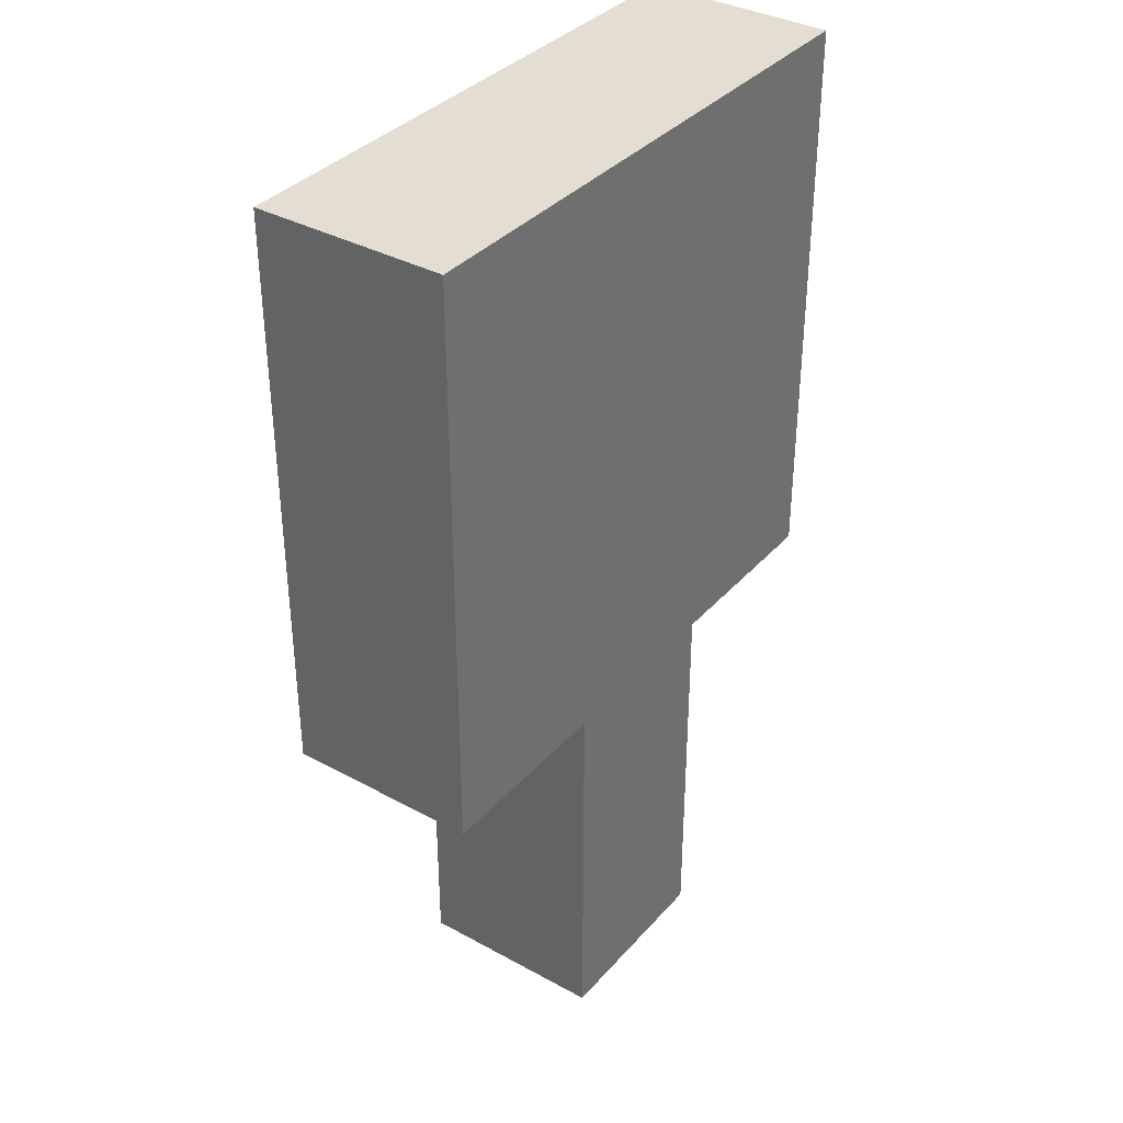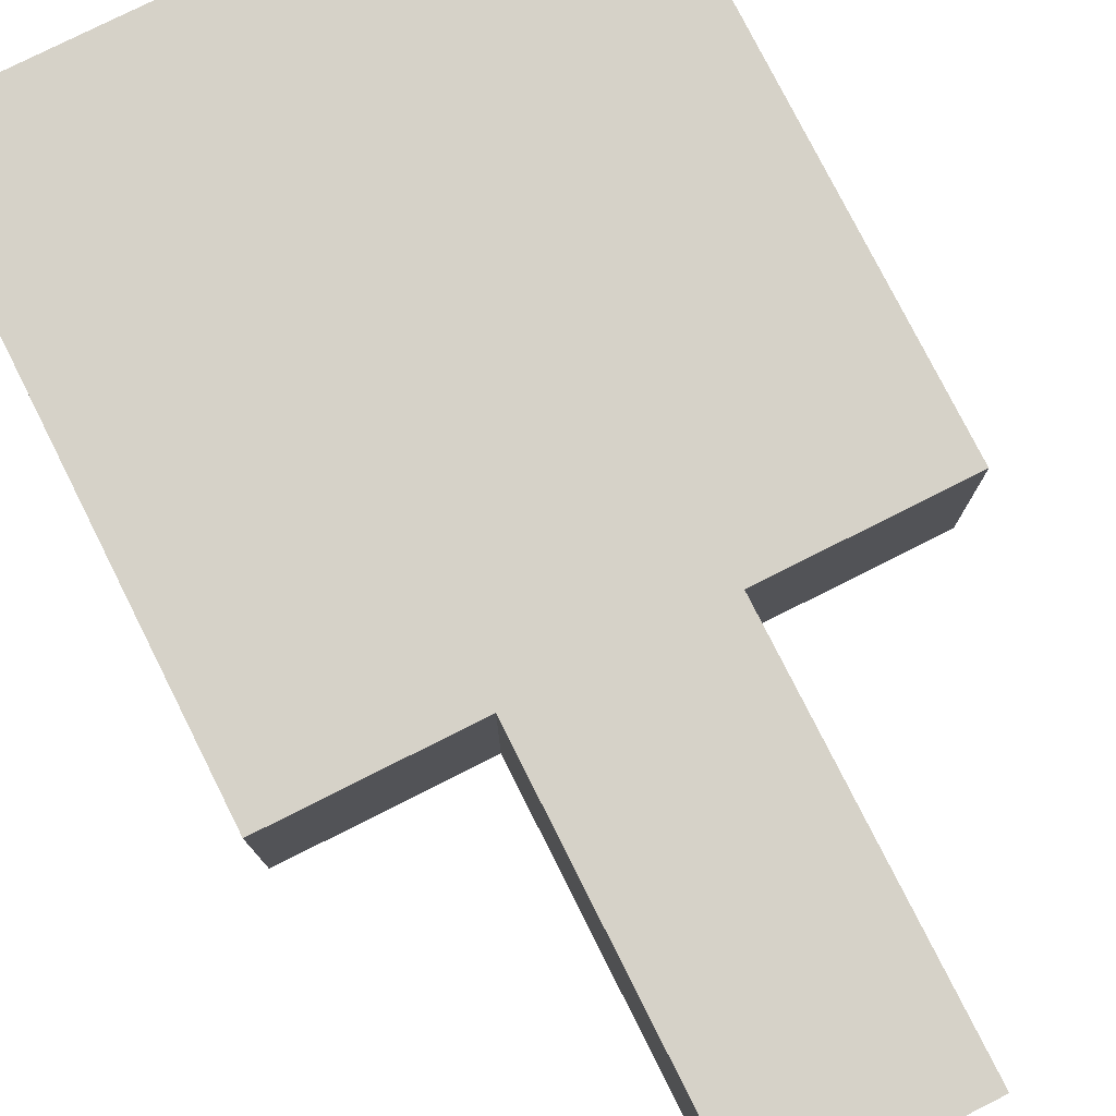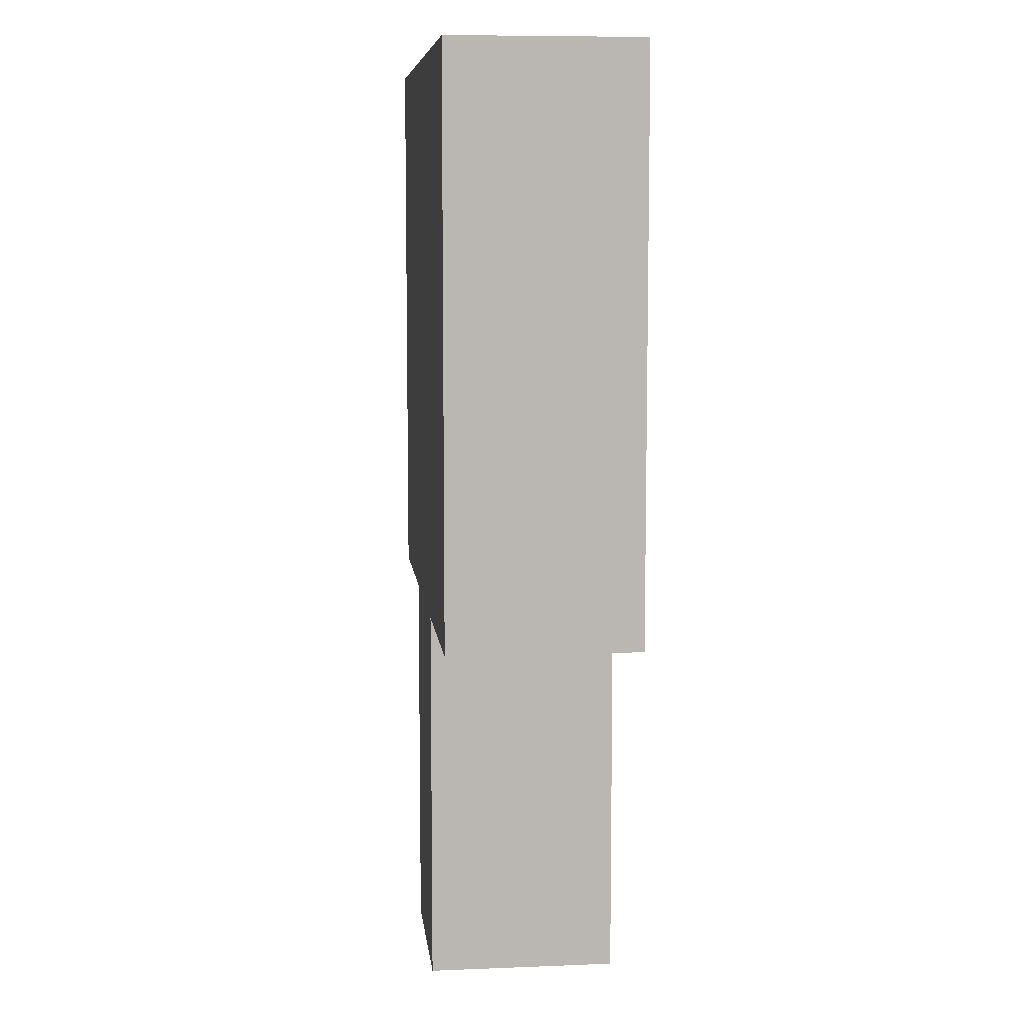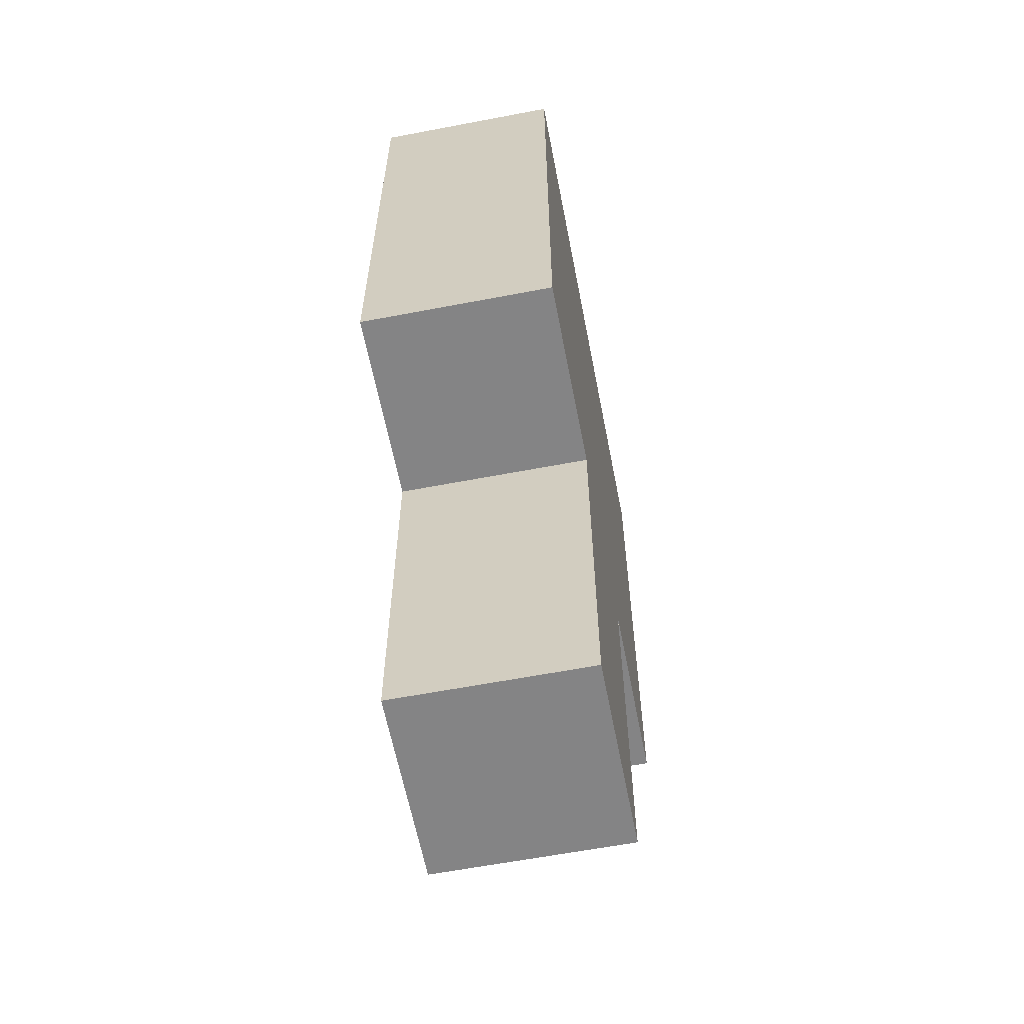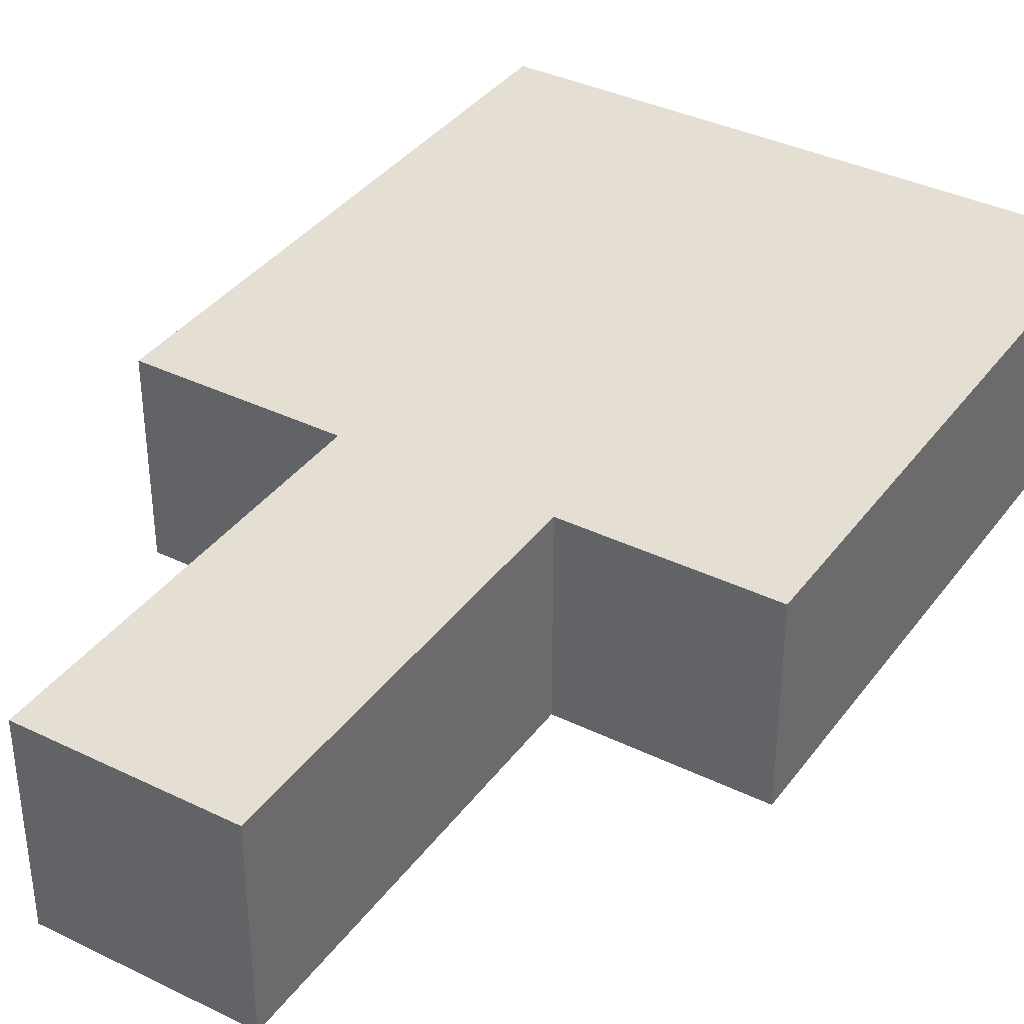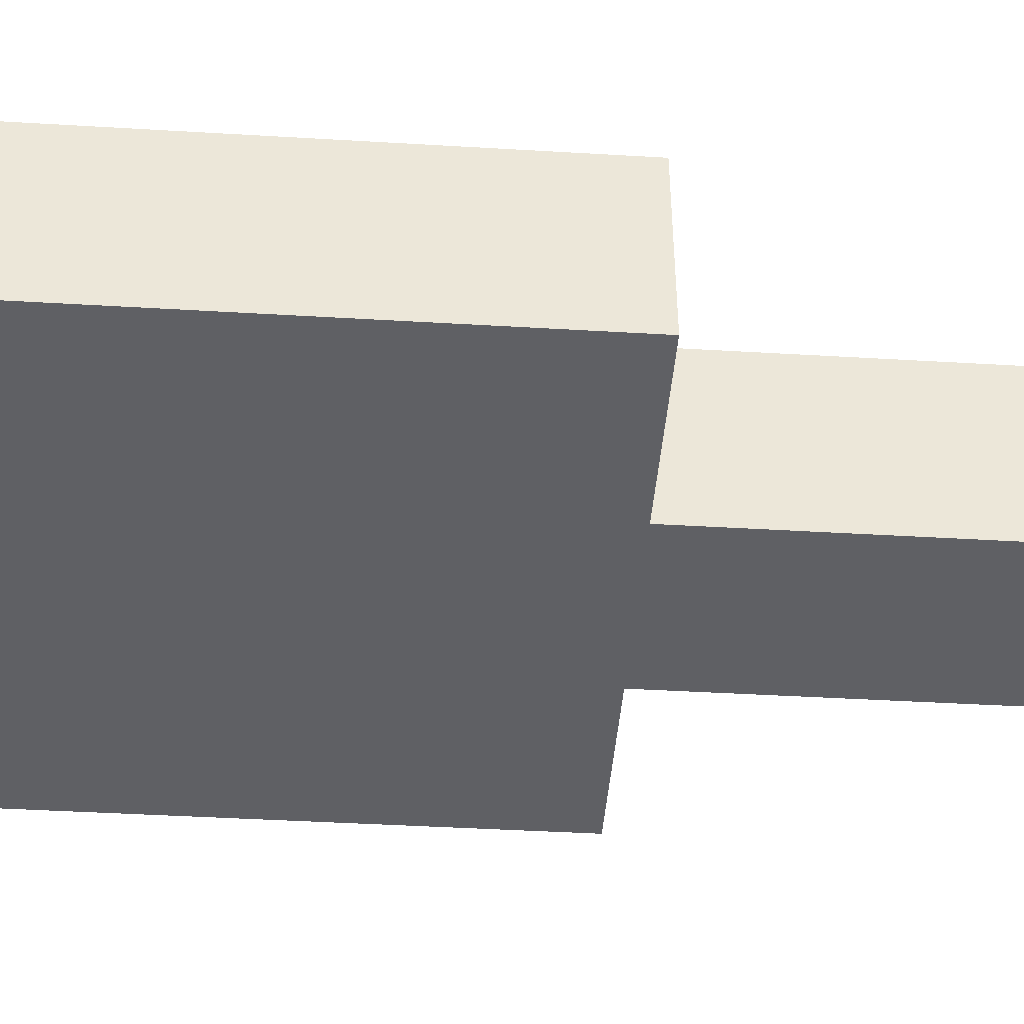
<metadata>
{"format":"obj","ext":"obj","renderer":"f3d","projection":"perspective","resolution":1024,"background":"white","views":[{"elev":36.1,"azim":125.6,"up":"+Y"},{"elev":78.0,"azim":-26.7,"up":"+Z"},{"elev":8.2,"azim":-96.3,"up":"+Y"},{"elev":-61.5,"azim":101.0,"up":"+Y"},{"elev":37.2,"azim":32.0,"up":"+Z"},{"elev":-43.3,"azim":-94.0,"up":"+Z"}]}
</metadata>
<code>
o
v 1.5 0.3 -1.4
v 1.5 0.3 -1.5
v 1.5 0.6 -1.4
v 1.5 0.6 -1.5
v 1.6 0.1 -1.4
v 1.6 0.1 -1.5
v 1.6 0.3 -1.4
v 1.6 0.3 -1.5
v 1.7 0.1 -1.4
v 1.7 0.1 -1.5
v 1.7 0.3 -1.4
v 1.7 0.3 -1.5
v 1.8 0.3 -1.4
v 1.8 0.3 -1.5
v 1.8 0.6 -1.4
v 1.8 0.6 -1.5
v 1.5 0.3 -1.4
v 1.5 0.6 -1.4
v 1.6 0.1 -1.4
v 1.6 0.3 -1.4
v 1.6 0.4 -1.4
v 1.6 0.5 -1.4
v 1.7 0.1 -1.4
v 1.7 0.3 -1.4
v 1.7 0.4 -1.4
v 1.7 0.5 -1.4
v 1.8 0.3 -1.4
v 1.8 0.6 -1.4
v 1.5 0.3 -1.5
v 1.5 0.6 -1.5
v 1.6 0.1 -1.5
v 1.6 0.3 -1.5
v 1.6 0.4 -1.5
v 1.6 0.5 -1.5
v 1.7 0.1 -1.5
v 1.7 0.3 -1.5
v 1.7 0.4 -1.5
v 1.7 0.5 -1.5
v 1.8 0.3 -1.5
v 1.8 0.6 -1.5
v 1.6 0.1 -1.4
v 1.7 0.1 -1.4
v 1.6 0.1 -1.5
v 1.7 0.1 -1.5
v 1.5 0.3 -1.4
v 1.6 0.3 -1.4
v 1.7 0.3 -1.4
v 1.8 0.3 -1.4
v 1.5 0.3 -1.5
v 1.6 0.3 -1.5
v 1.7 0.3 -1.5
v 1.8 0.3 -1.5
v 1.5 0.6 -1.4
v 1.8 0.6 -1.4
v 1.5 0.6 -1.5
v 1.8 0.6 -1.5
f 3 2 1
f 4 2 3
f 7 6 5
f 8 6 7
f 9 10 11
f 11 10 12
f 13 14 15
f 15 14 16
f 20 18 17
f 21 18 20
f 22 18 21
f 23 20 19
f 24 21 20
f 24 20 23
f 25 22 21
f 25 21 24
f 26 18 22
f 26 22 25
f 27 25 24
f 27 26 25
f 28 18 26
f 28 26 27
f 29 30 32
f 32 30 33
f 33 30 34
f 31 32 35
f 32 33 36
f 35 32 36
f 33 34 37
f 36 33 37
f 34 30 38
f 37 34 38
f 36 37 39
f 37 38 39
f 38 30 40
f 39 38 40
f 43 42 41
f 44 42 43
f 49 46 45
f 50 46 49
f 51 48 47
f 52 48 51
f 53 54 55
f 55 54 56

</code>
